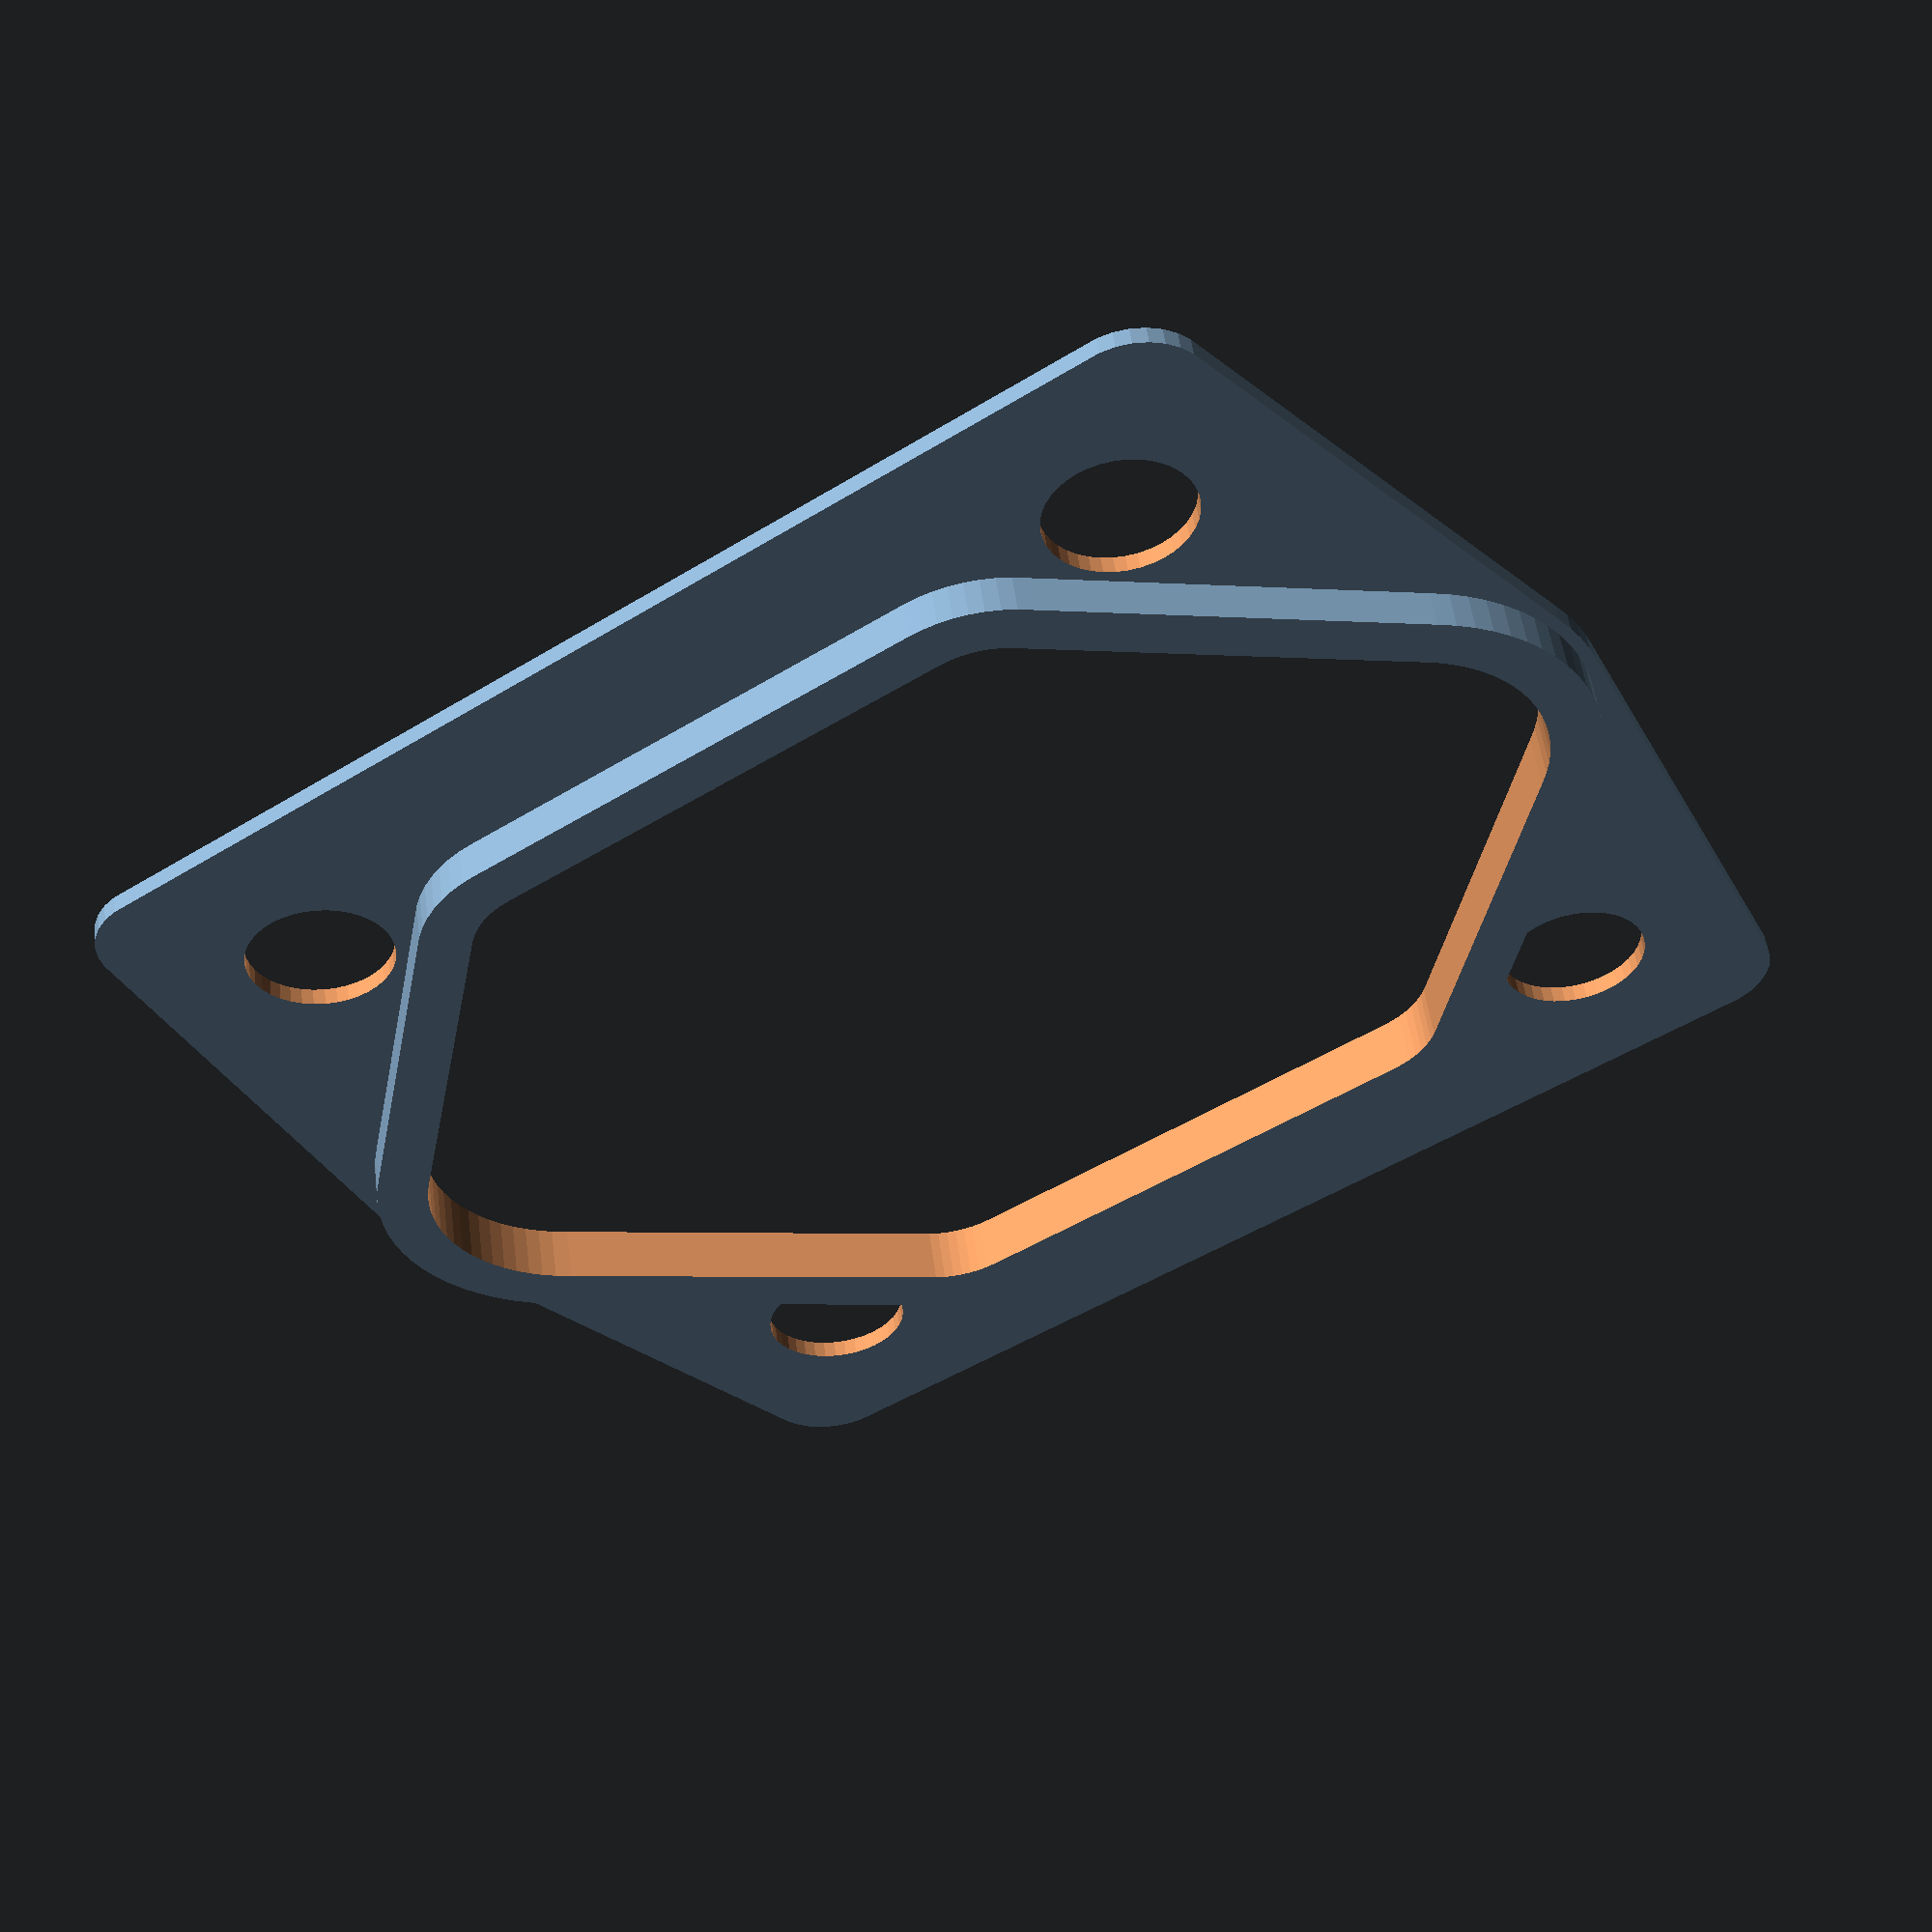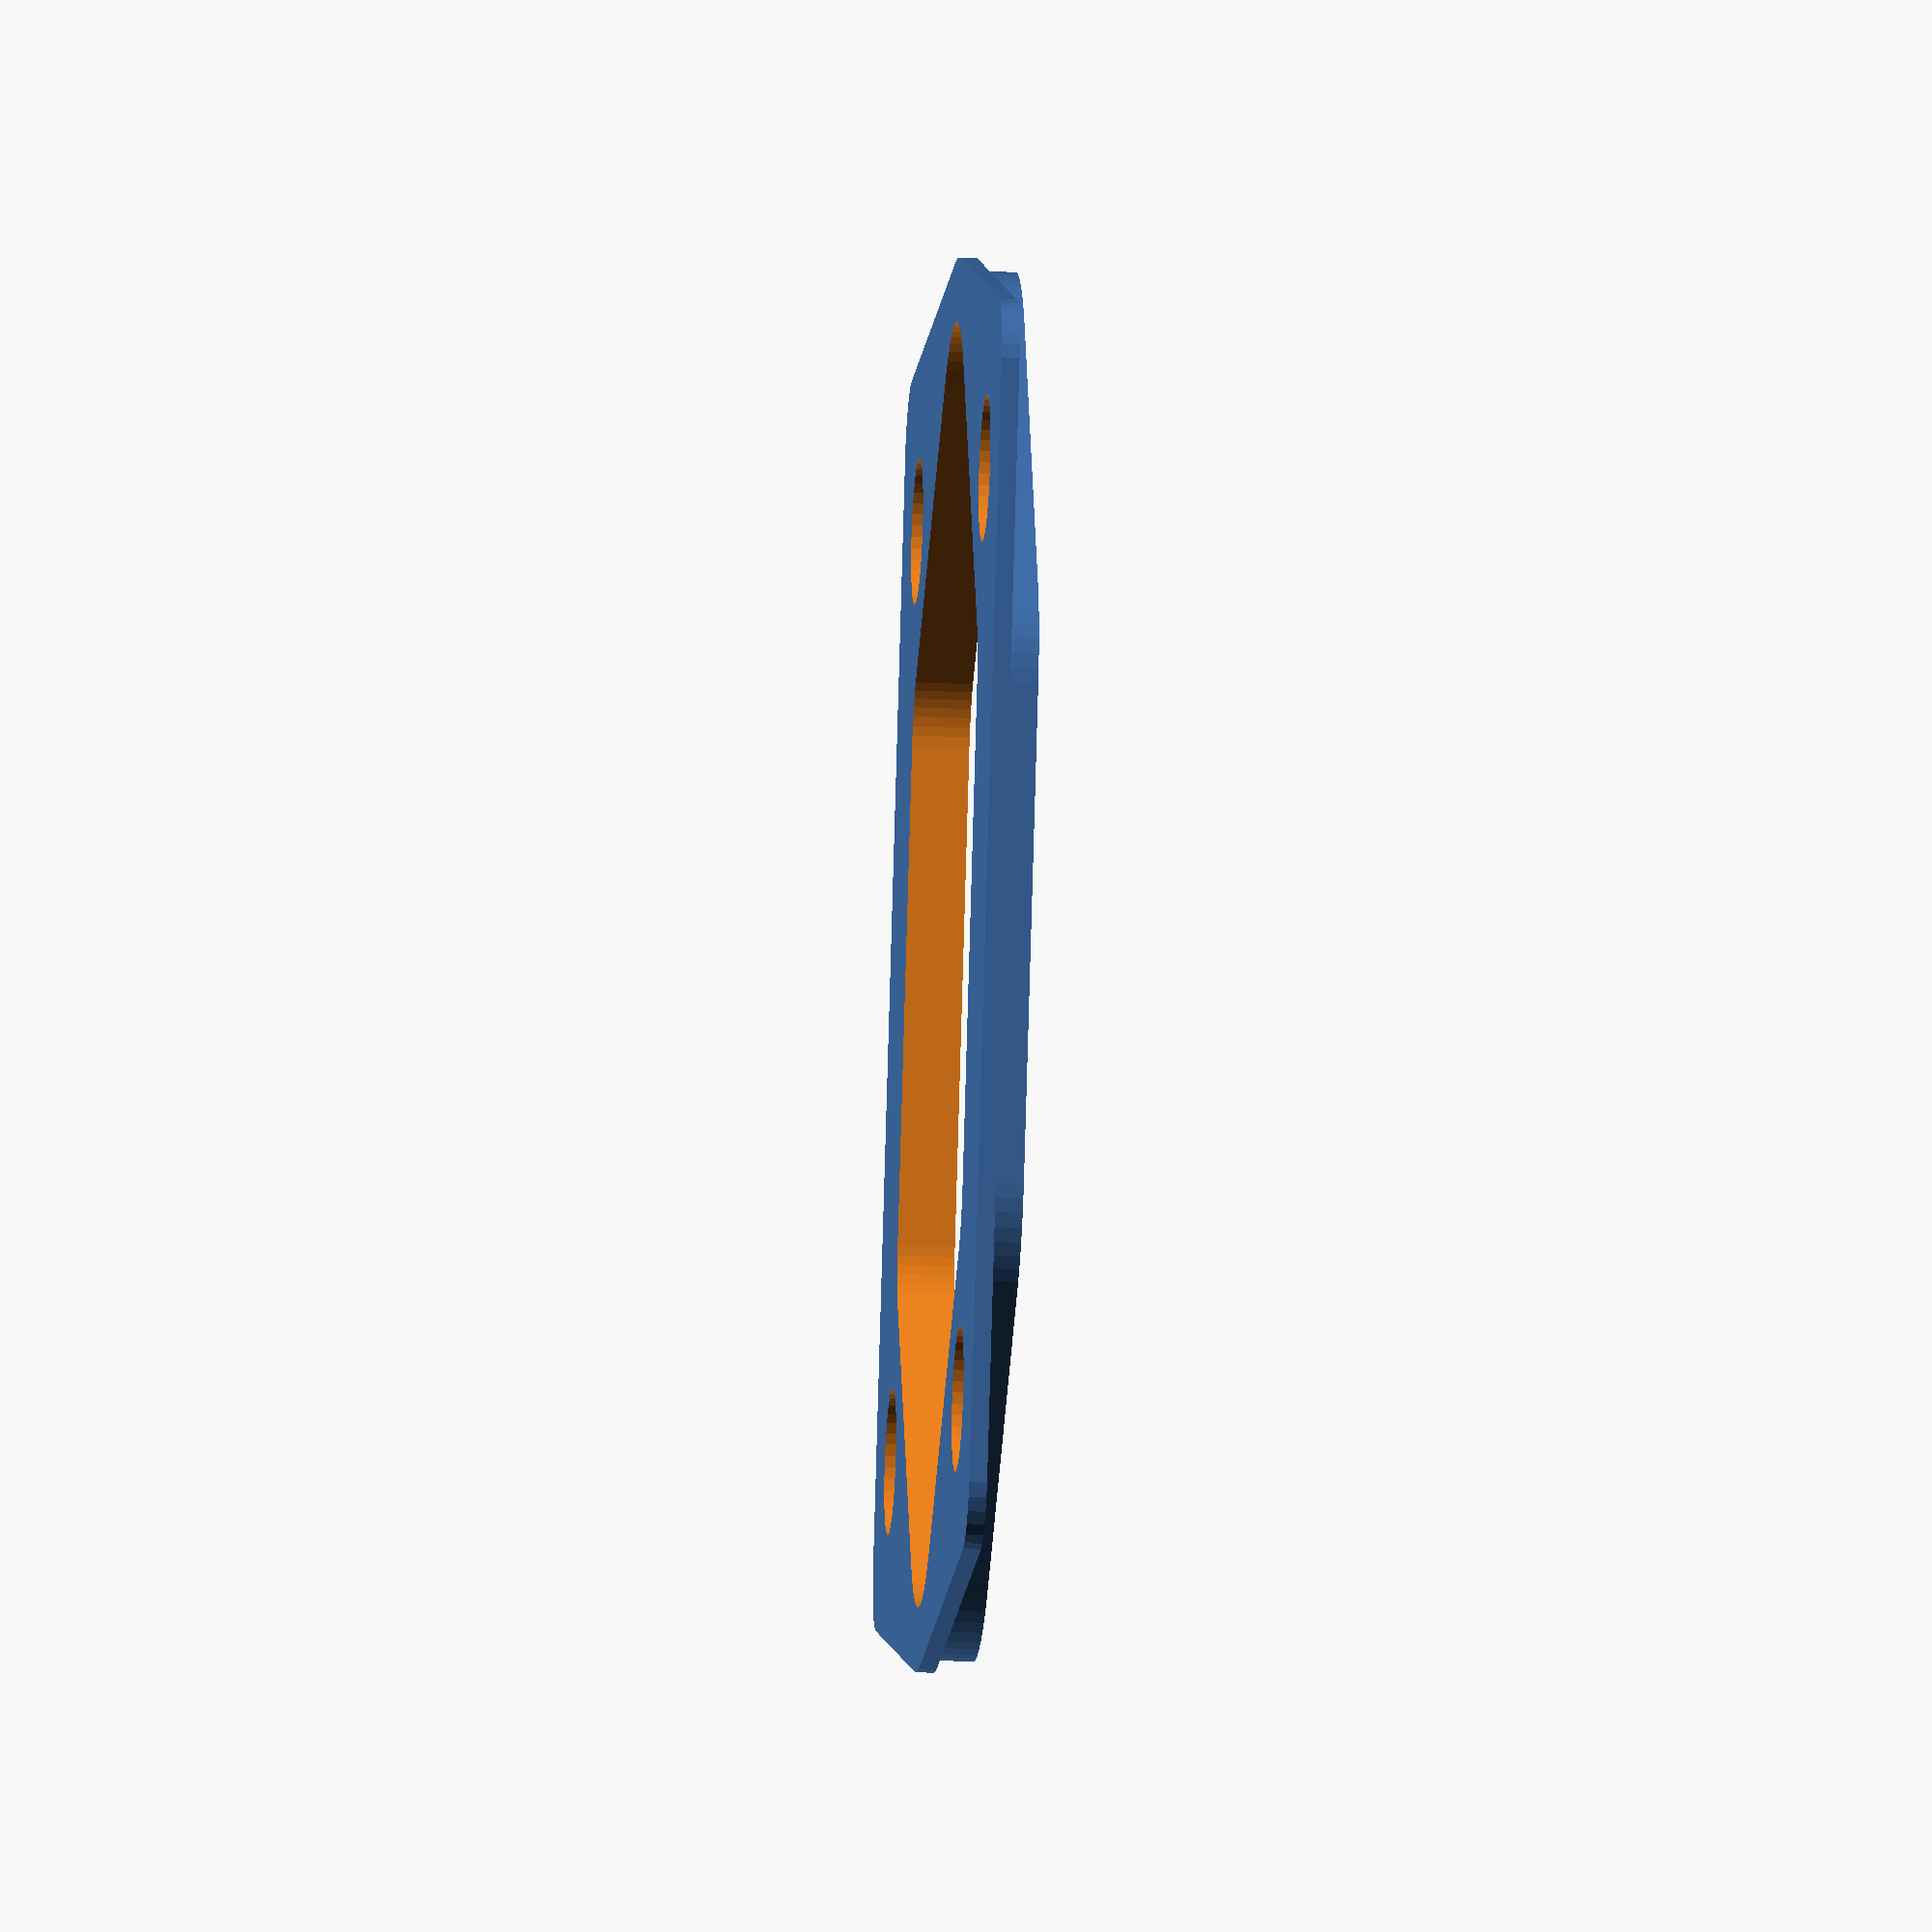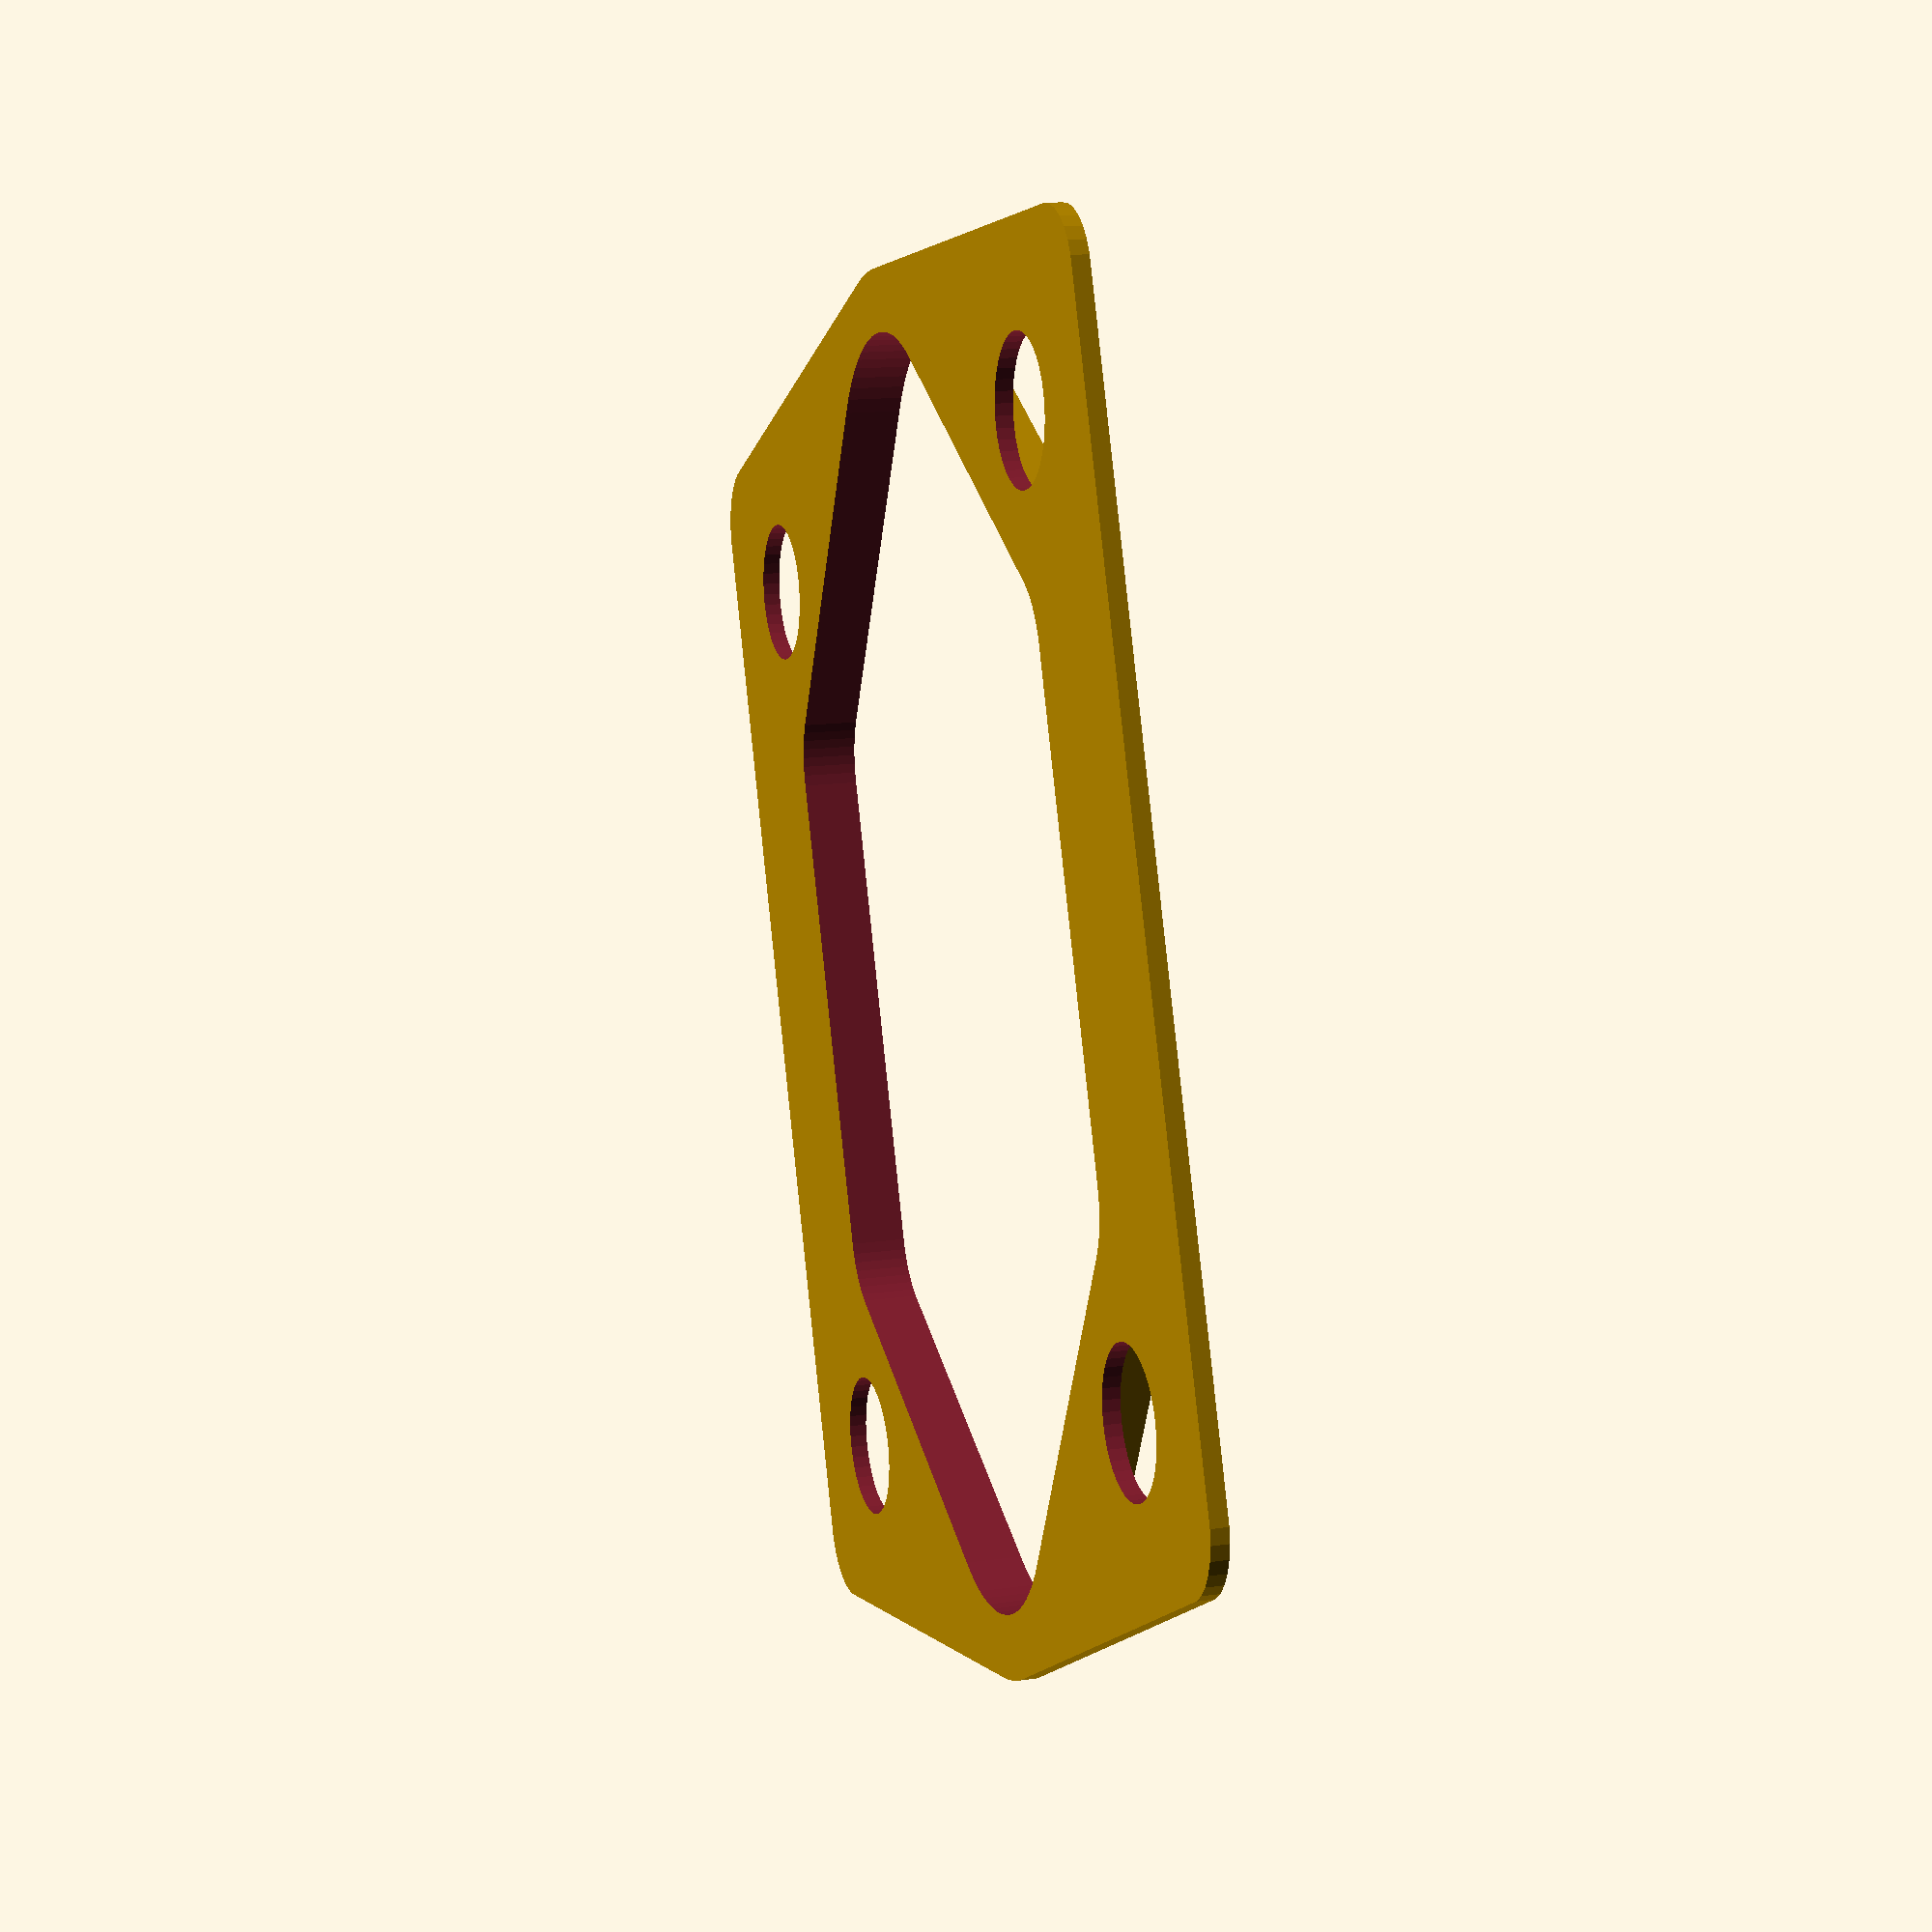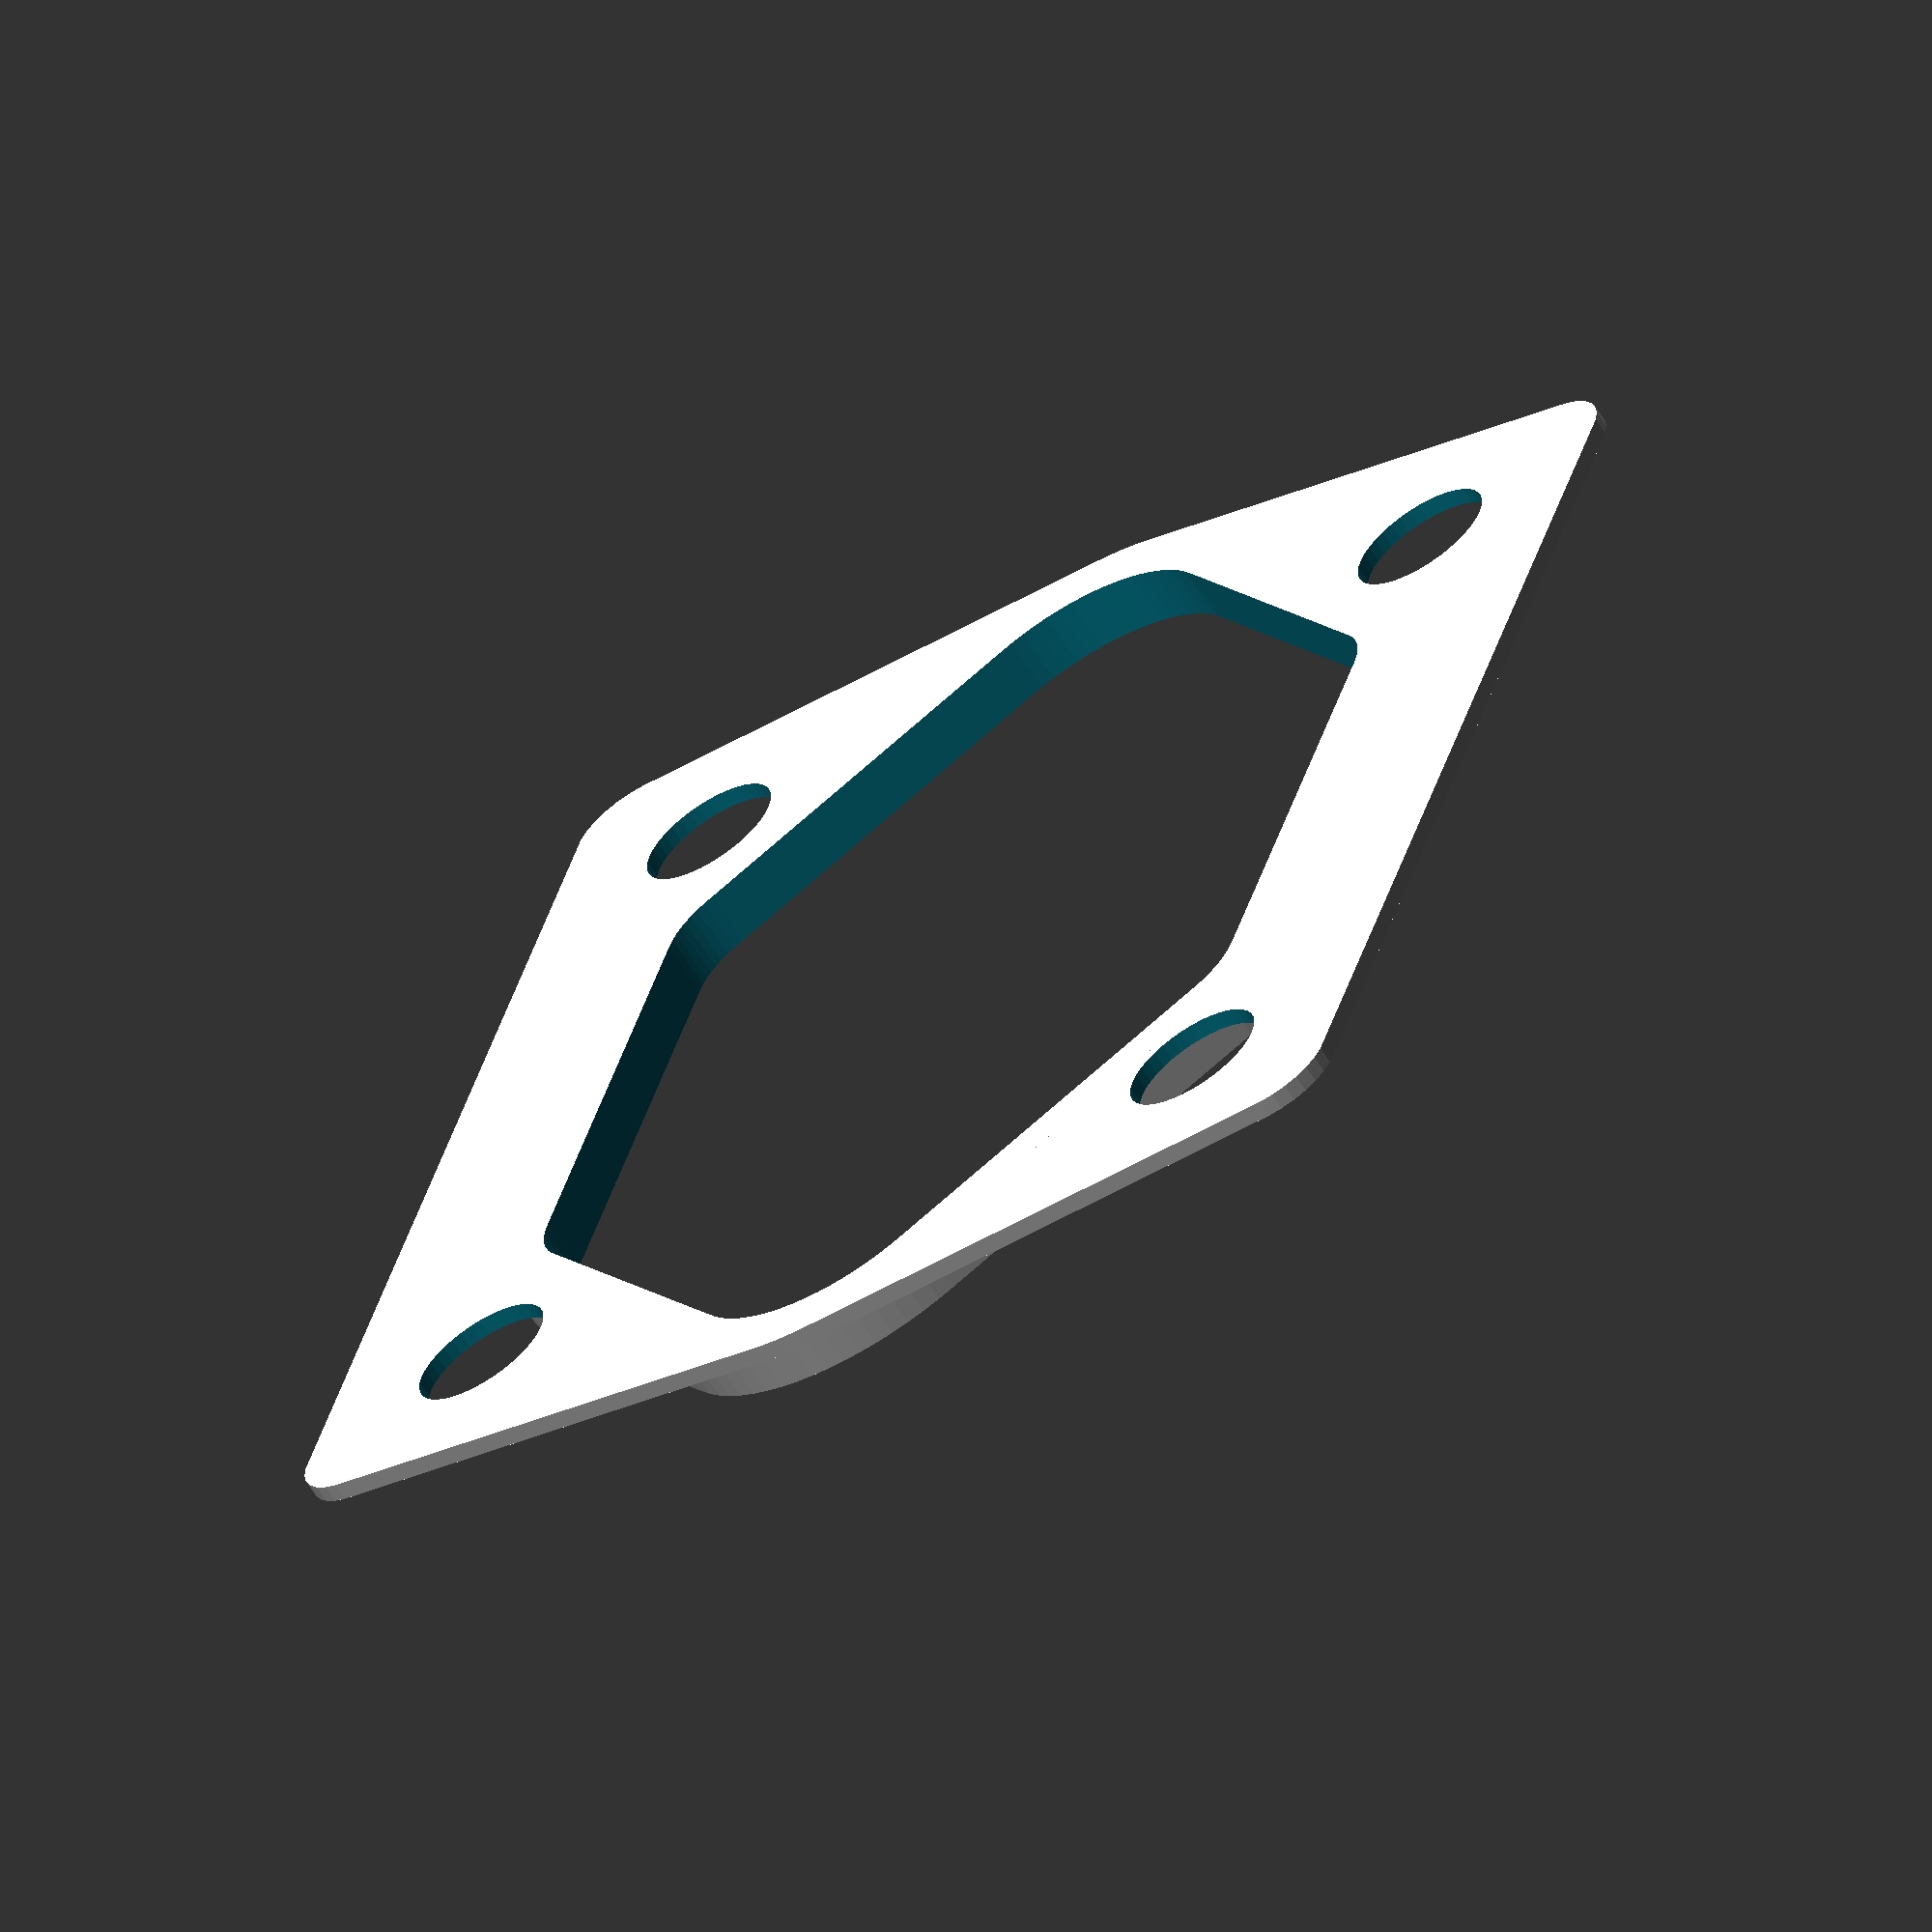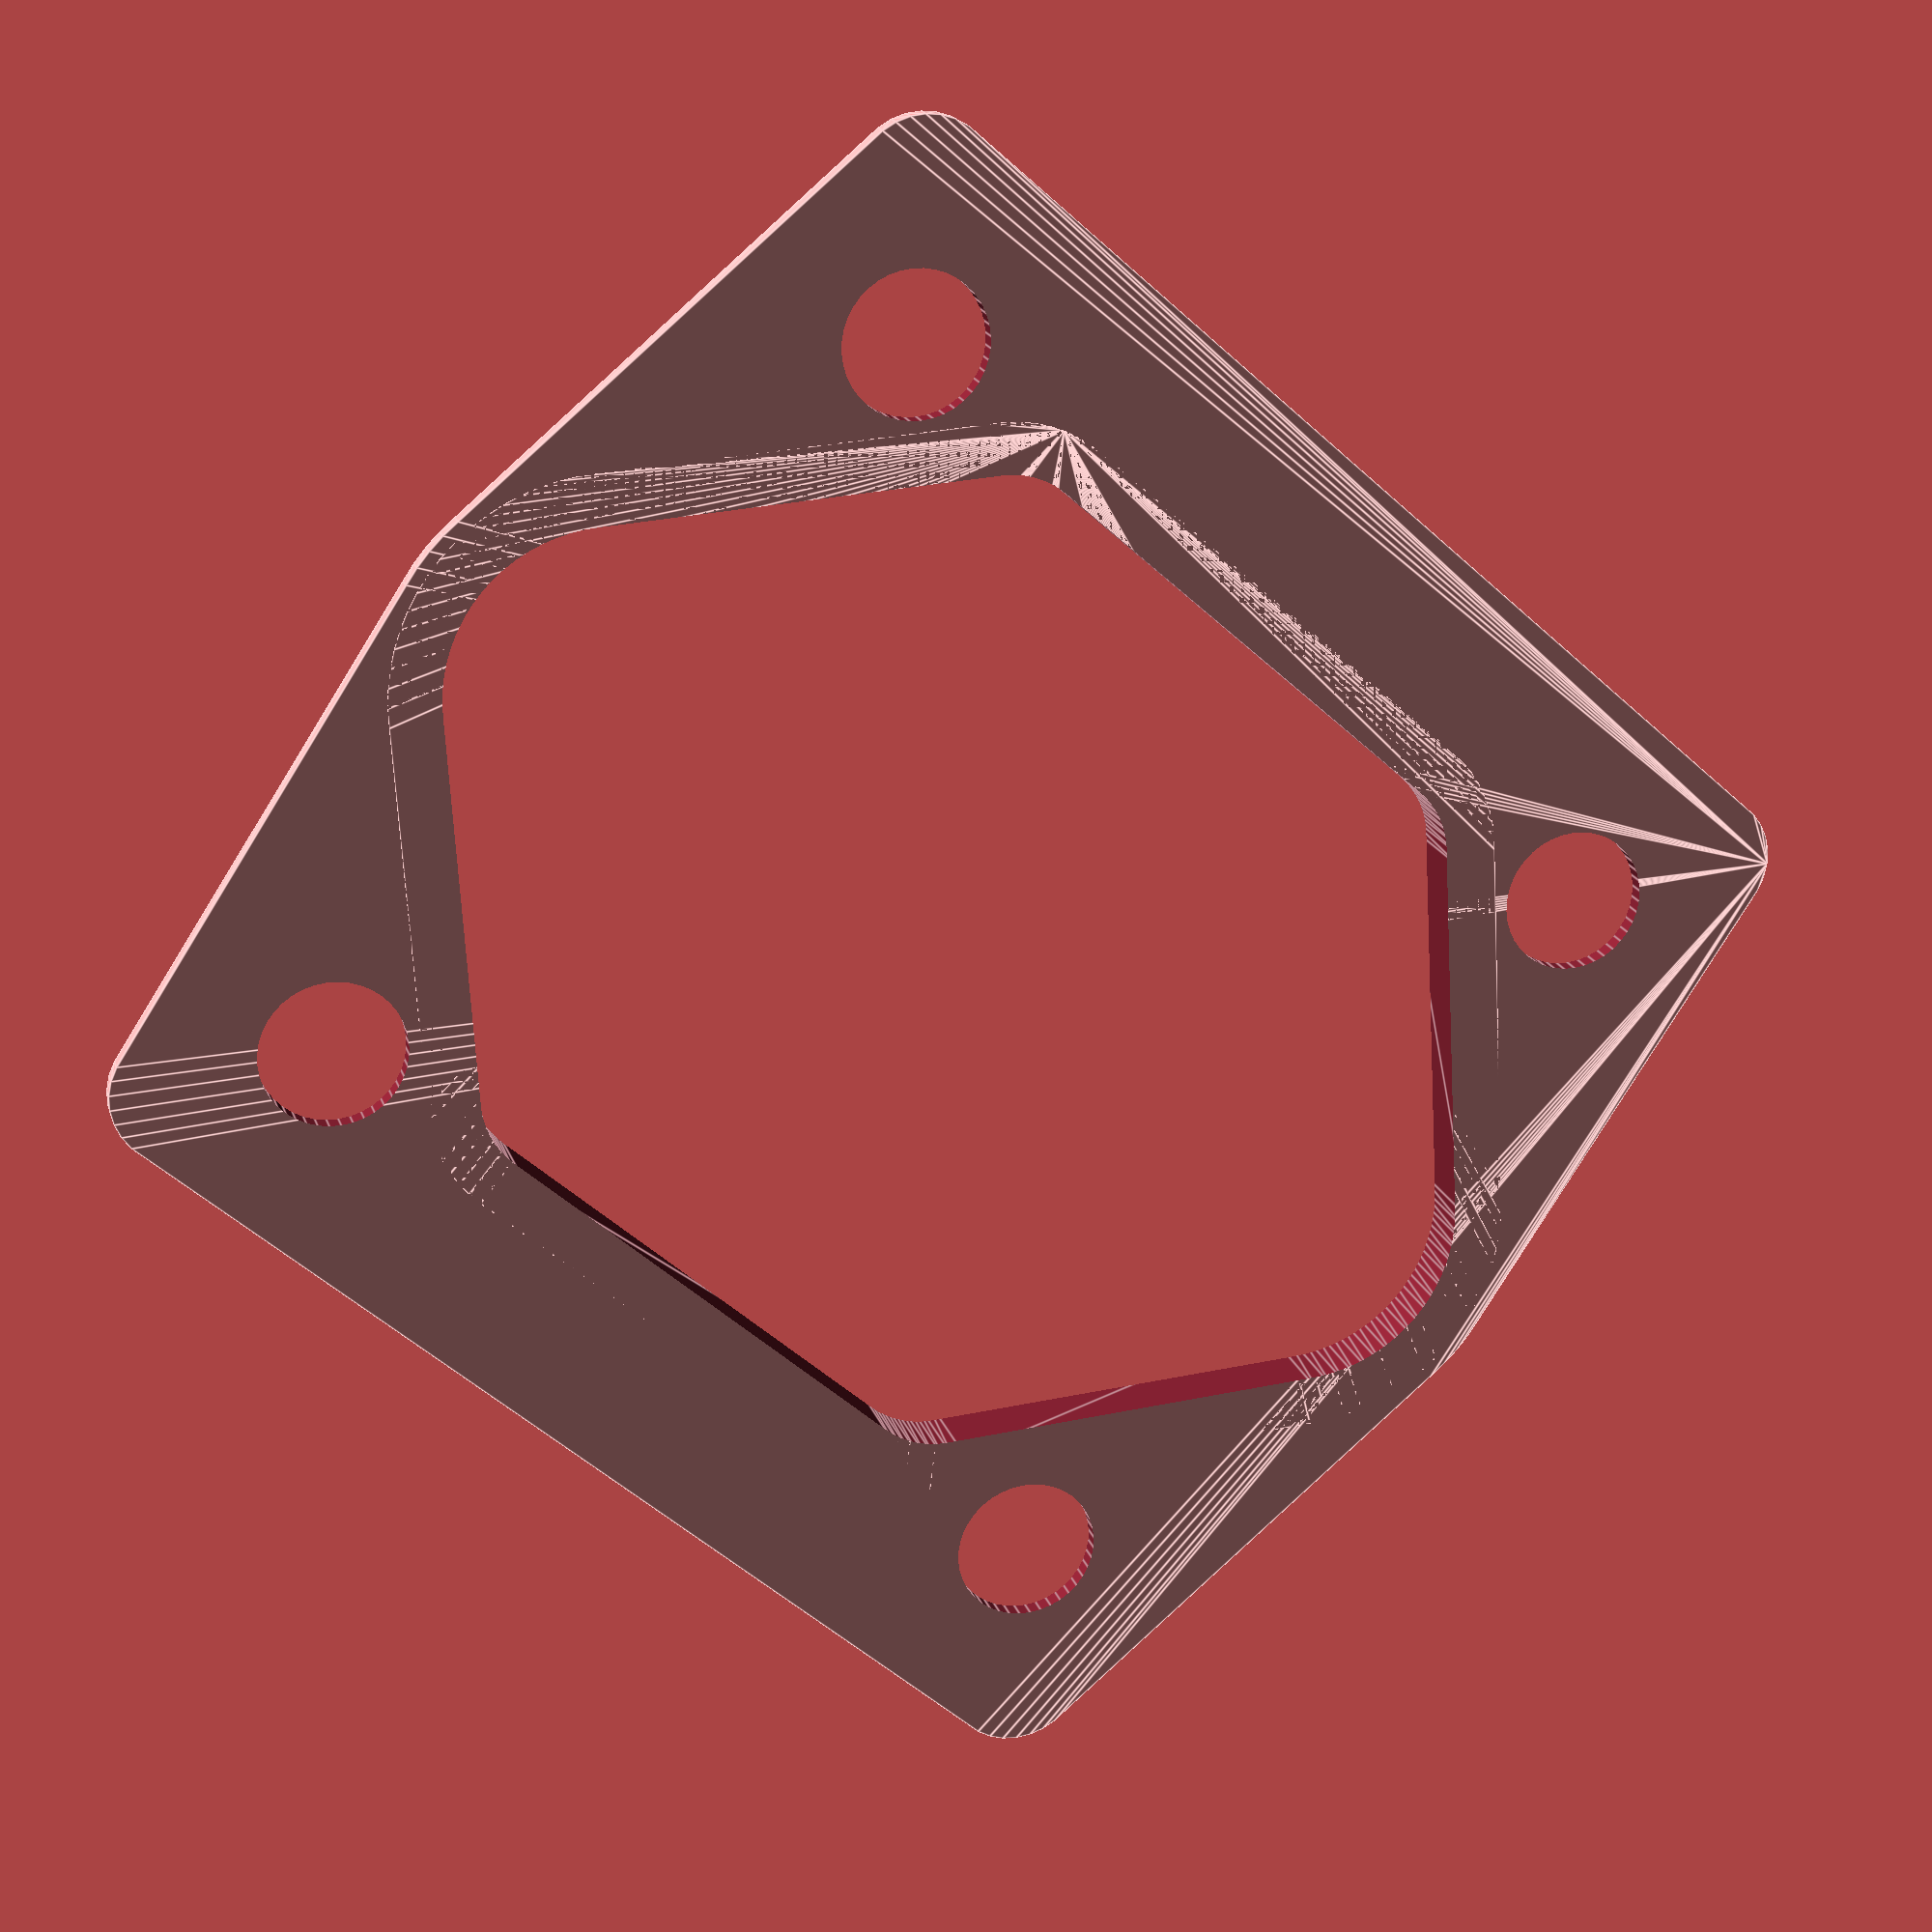
<openscad>
end_d = 12;
top_d = 8;
h = 1.6;
block_d = 4;

//_block_form();
//_seal_form();
seal();

module _block_form(h=0.4) {
    hull() {
        translate([
            35/2 - block_d/2,
            35/2 - block_d/2, 0
        ])
        cylinder(d=block_d, h=h, $fn=30);

        translate([
            -35/2 + block_d/2,
            35/2 - block_d/2, 0
        ])
        cylinder(d=block_d, h=h, $fn=30);

        translate([
            35/2 - block_d/2,
            -35/2+block_d/2, 0
        ])
        cylinder(d=block_d, h=h, $fn=30);

        translate([
            -35/2 + block_d/2,
            -35/2 + block_d/2,0
        ])
        cylinder(d=block_d, h=h, $fn=30);

        translate([39.5/2 - end_d/2, 0, 0])
        cylinder(d=end_d, h=h, $fn=70);

        translate([-39.5/2 + end_d/2, 0, 0])
        cylinder(d=end_d, h=h, $fn=70);
    }
}

module _seal_form() {
    hull() {
        translate([38.8/2 - end_d/2, 0, 0])
        cylinder(d=end_d, h=h, $fn=70);

        translate([-38.8/2 + end_d/2, 0, 0])
        cylinder(d=end_d, h=h, $fn=70);

        translate([14/2, 26.5/2 - top_d/2, 0])
        cylinder(d=top_d, h=h, $fn=60);

        translate([-14/2, 26.5/2 - top_d/2, 0])
        cylinder(d=top_d, h=h, $fn=60);

        translate([14/2, -26.5/2 + top_d/2, 0])
        cylinder(d=top_d, h=h, $fn=60);

        translate([-14/2, -26.5/2 + top_d/2, 0])
        cylinder(d=top_d, h=h, $fn=60);
    }
}

module seal() {
    union() {
        difference() {
            _seal_form();

            translate([0, 0, -1])
            linear_extrude(h * 3)
            offset(r=-1.45)
            projection(cut=true)
            _seal_form();
        }

        difference() {
            _block_form(h=0.5);

            translate([0, 0, -1])
            linear_extrude(h * 3)
            offset(r=-1.45)
            projection(cut=true)
            _seal_form();
            
            translate([26/2, 24.5/2, 0])
            cylinder(d=4.1, h=5, center=true, $fn=40);

            translate([26/2, -24.5/2, 0])
            cylinder(d=4.1, h=5, center=true, $fn=40);

            translate([-26/2, 24.5/2, 0])
            cylinder(d=4.1, h=5, center=true, $fn=40);

            translate([-26/2, -24.5/2, 0])
            cylinder(d=4.1, h=5, center=true, $fn=40);
        }
    }
}

</openscad>
<views>
elev=127.7 azim=146.1 roll=187.4 proj=p view=wireframe
elev=24.8 azim=69.4 roll=265.3 proj=o view=solid
elev=345.9 azim=110.2 roll=252.3 proj=p view=wireframe
elev=64.1 azim=253.2 roll=212.4 proj=o view=wireframe
elev=160.8 azim=318.4 roll=16.0 proj=p view=edges
</views>
